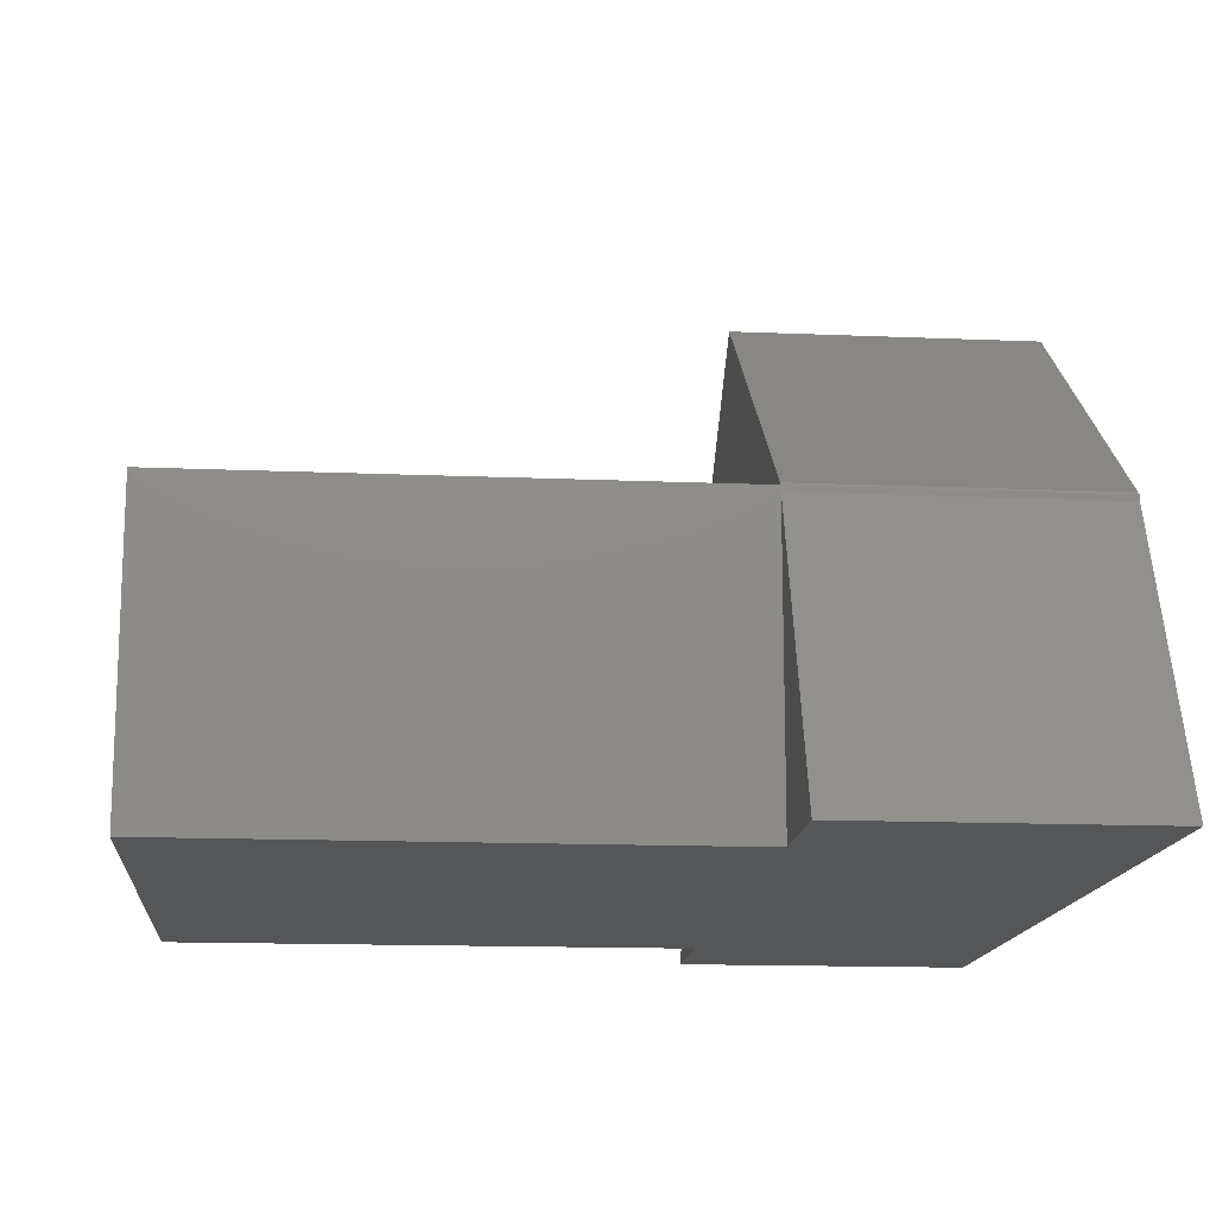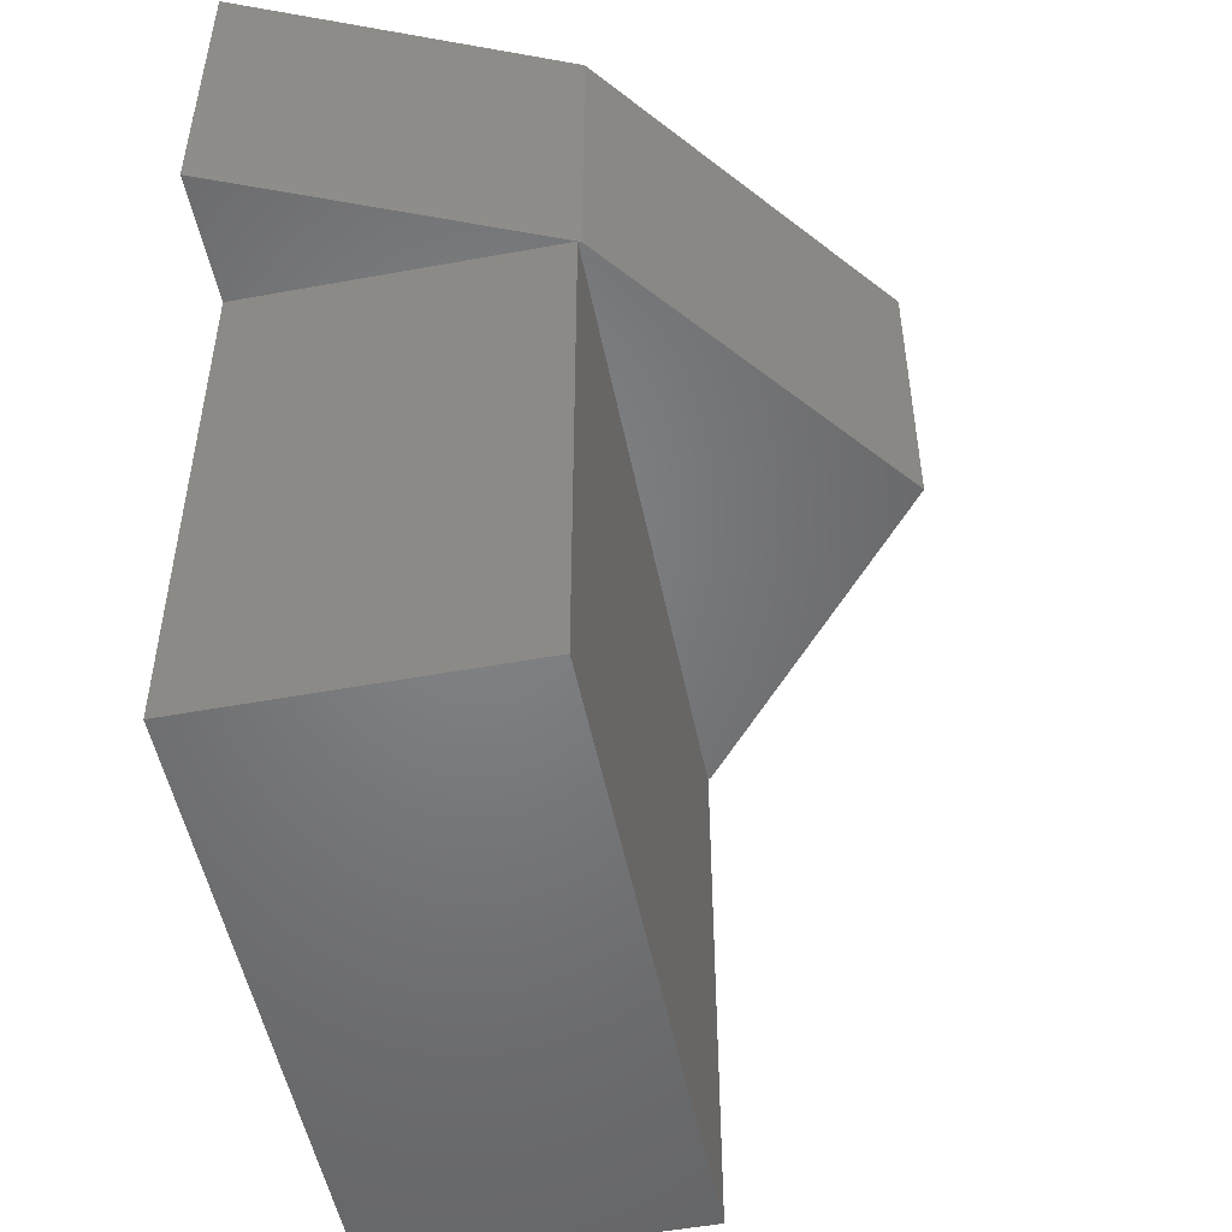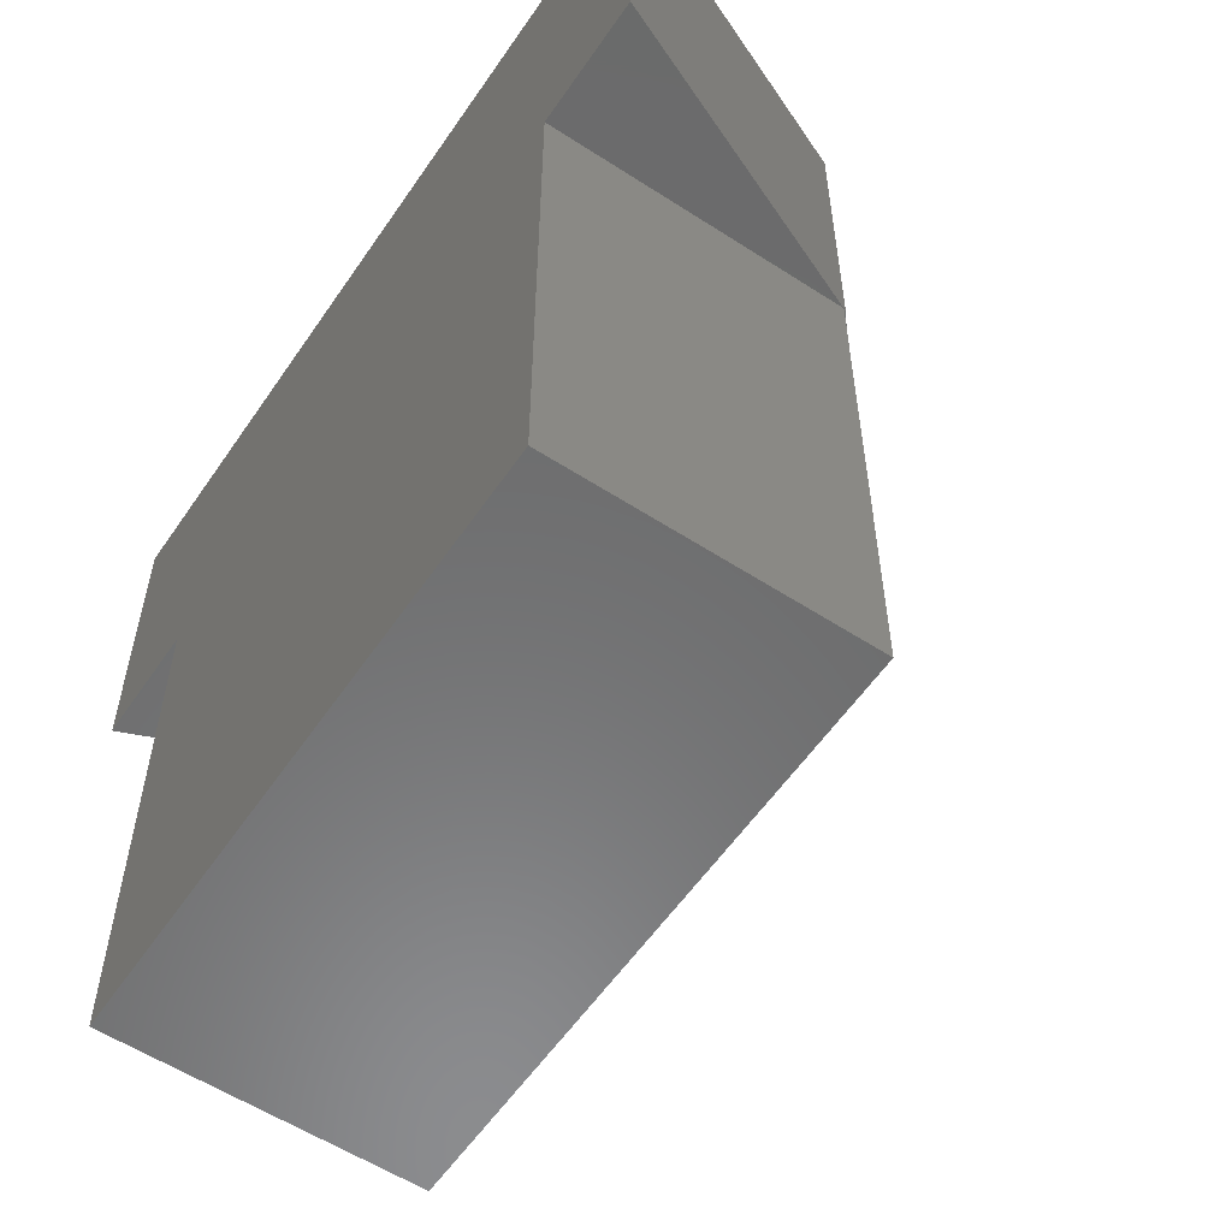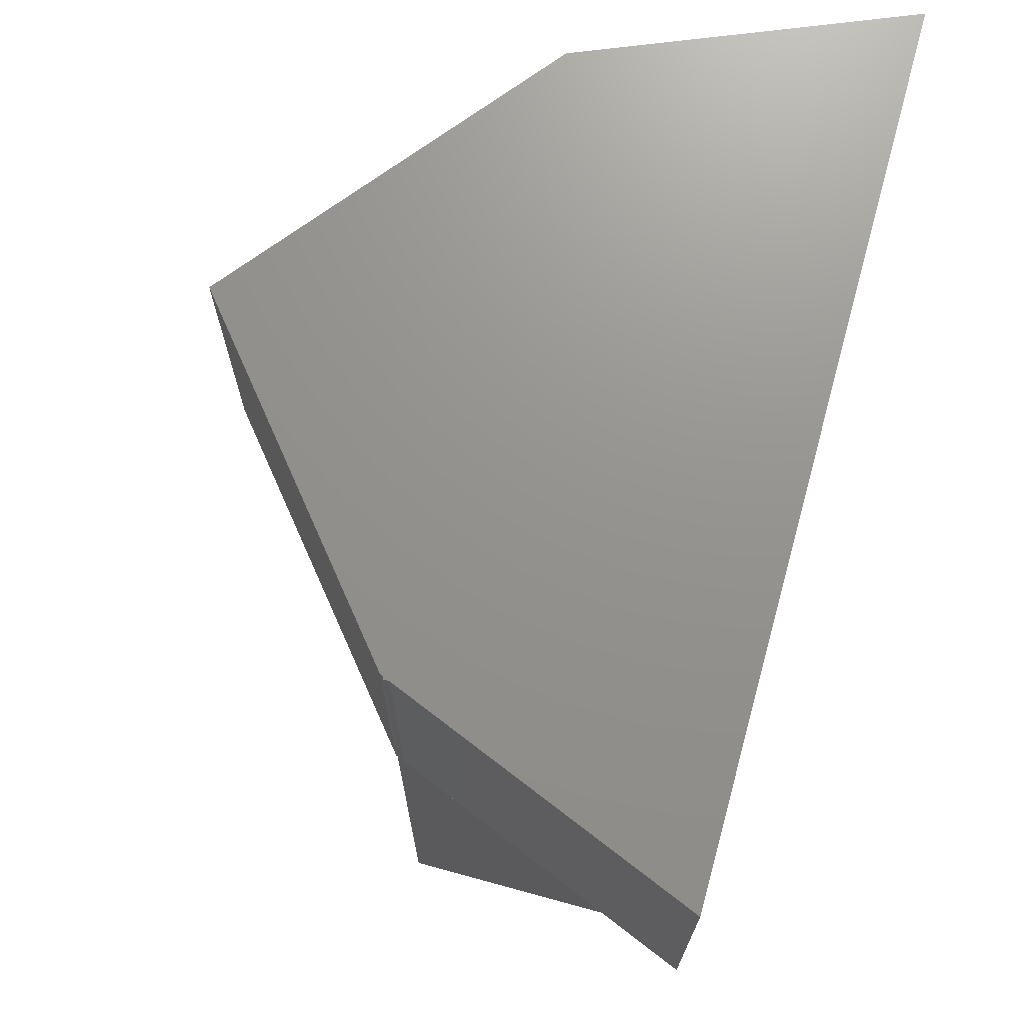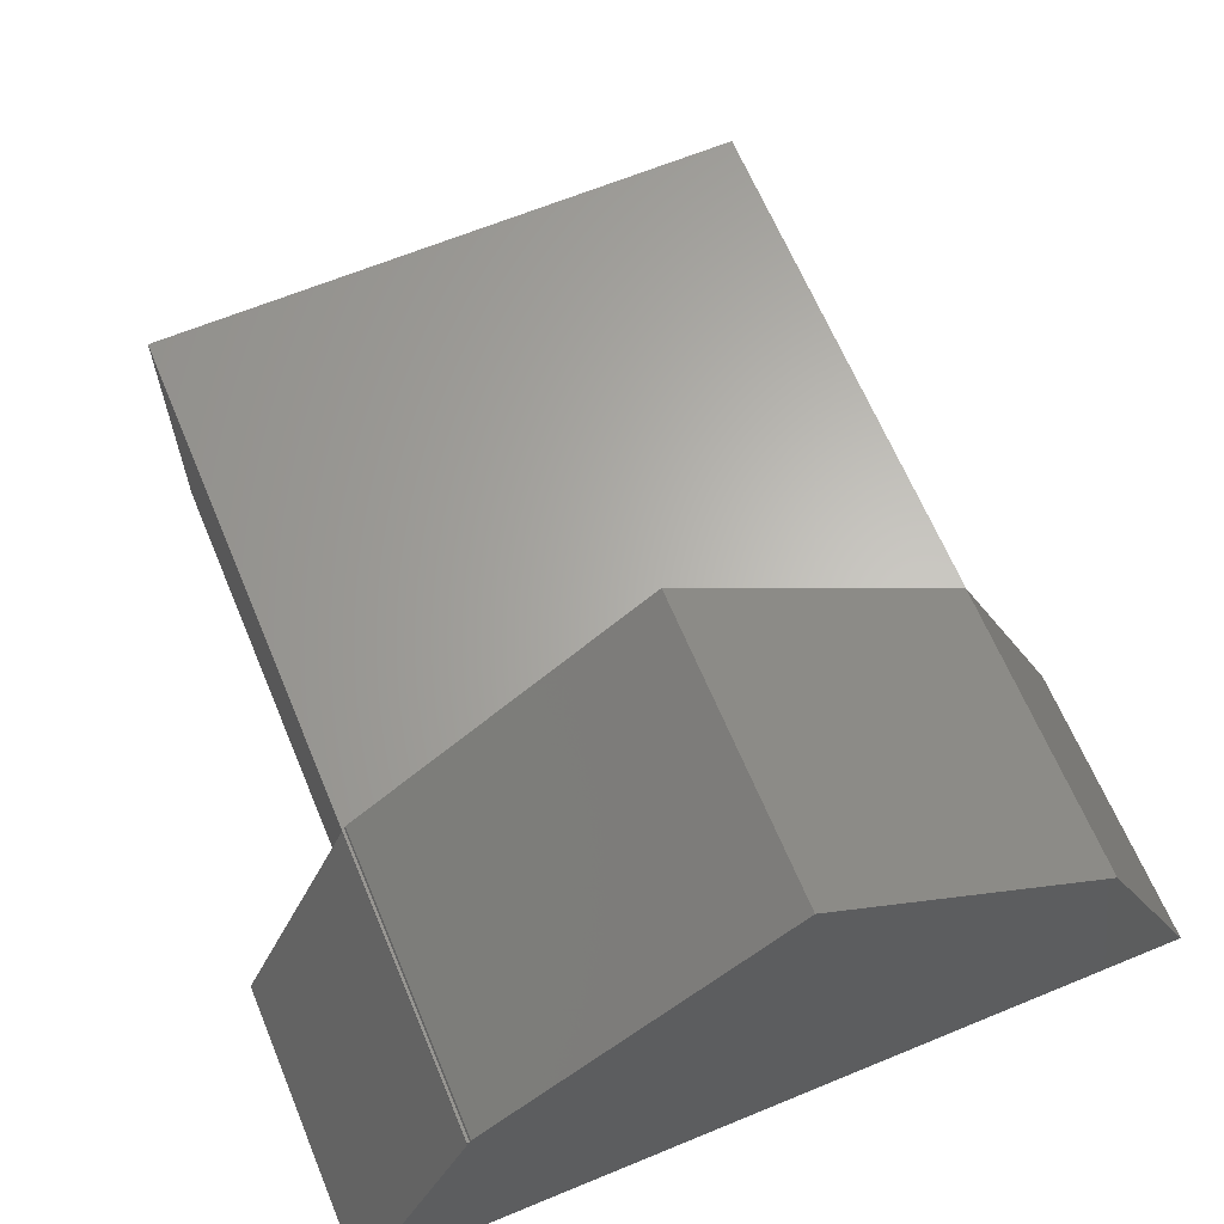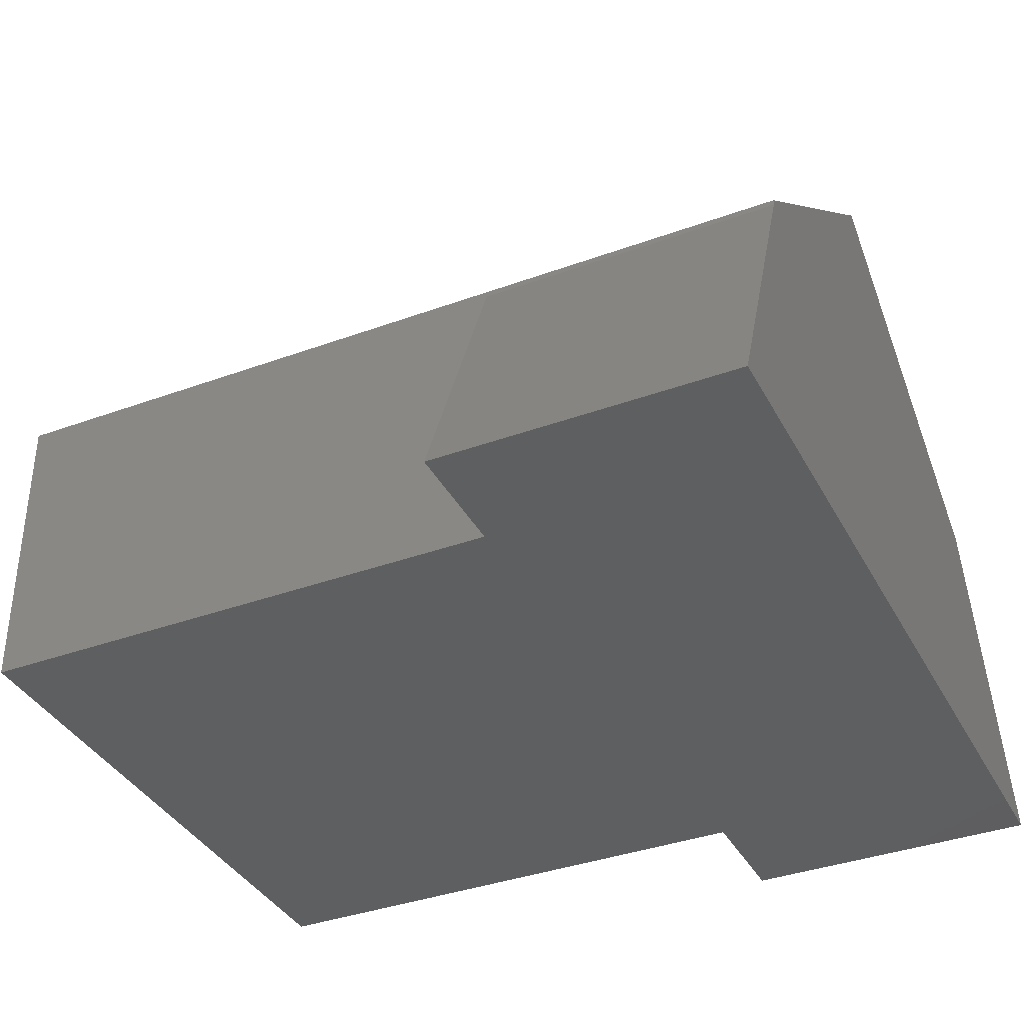
<metadata>
{"format":"stl","ext":"stl","renderer":"f3d","projection":"perspective","resolution":1024,"background":"white","views":[{"elev":-14.7,"azim":84.8,"up":"+Z"},{"elev":-51.3,"azim":-78.7,"up":"+Y"},{"elev":-57.2,"azim":-124.0,"up":"+Y"},{"elev":71.5,"azim":105.3,"up":"+Y"},{"elev":64.6,"azim":157.4,"up":"+Z"},{"elev":-37.1,"azim":115.2,"up":"+Z"}]}
</metadata>
<code>
# stl→obj: 22 verts, 40 faces
v -0.375 0.3672 -4.592e-17
v -0.375 0.1016 -4.592e-17
v -0.2645 0.3672 0.2684
v -0.2656 0.1016 0.2656
v -0.2645 0.1016 0.2684
v -0.2656 0.1016 -3.923e-17
v 0.2678 0.1016 -6.566e-18
v 0.2678 -0.3672 -6.566e-18
v -0.2656 -0.3672 -3.923e-17
v 0.375 0.3672 0
v 0.375 0.1016 0
v 0.2656 0.3672 0.2656
v 0.2678 0.3672 0.2604
v 0.2678 0.3672 0.2656
v 0.003947 0.3672 0.4816
v 0.2645 0.3672 0.2684
v -0.2656 -0.3672 0.2656
v 0.2678 -0.3672 0.2656
v 0.2645 0.1016 0.2684
v 0.2656 0.1016 0.2656
v 0.2678 0.1016 0.2604
v 0.003947 0.1016 0.4816
f 1 2 3
f 3 2 4
f 3 4 5
f 6 2 1
f 6 1 7
f 6 7 8
f 6 8 9
f 10 11 1
f 1 11 7
f 12 13 1
f 12 14 13
f 1 13 10
f 3 15 16
f 3 16 12
f 3 12 1
f 17 9 18
f 18 9 8
f 16 19 12
f 12 19 20
f 13 21 10
f 10 21 11
f 5 4 20
f 5 20 19
f 5 19 22
f 7 11 21
f 4 2 6
f 14 21 13
f 8 7 18
f 18 7 21
f 18 21 14
f 4 6 17
f 17 6 9
f 14 12 20
f 4 17 20
f 20 17 18
f 20 18 14
f 15 22 16
f 16 22 19
f 3 5 15
f 15 5 22

</code>
